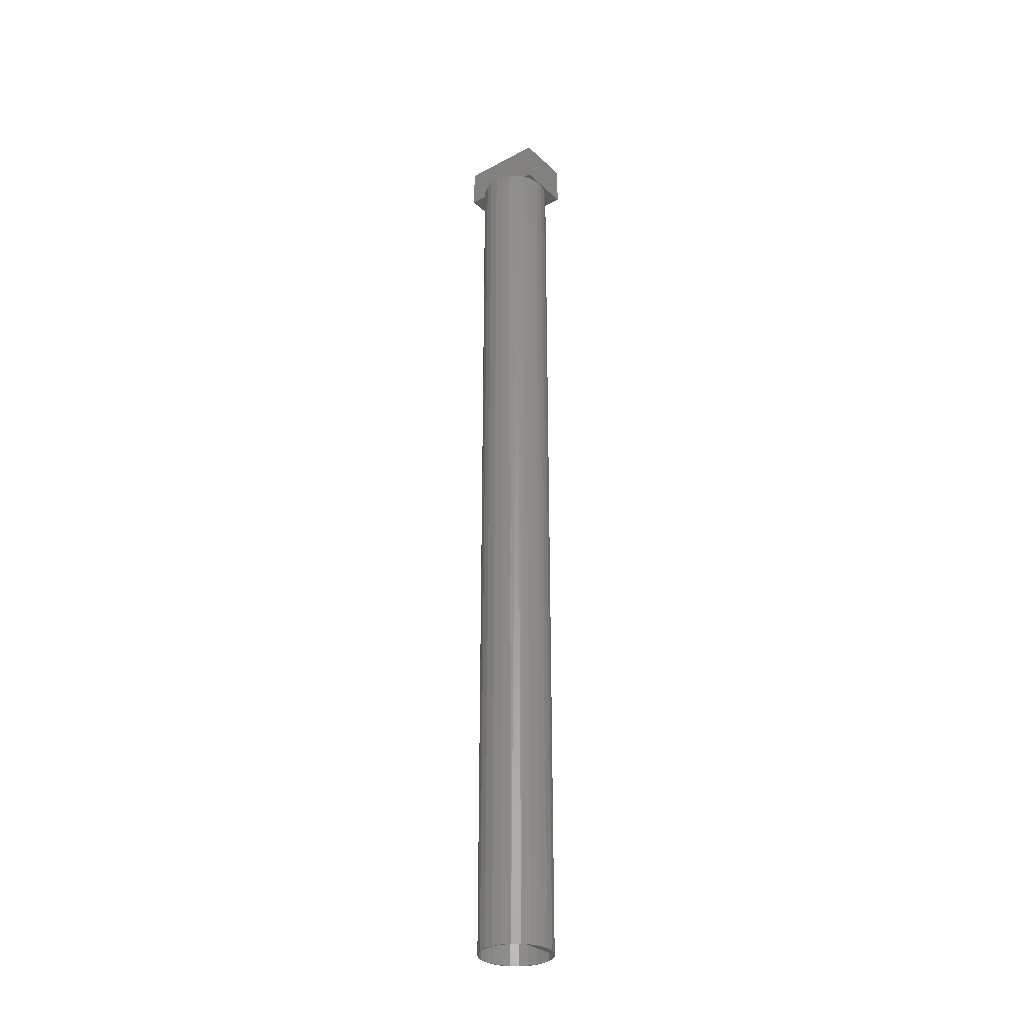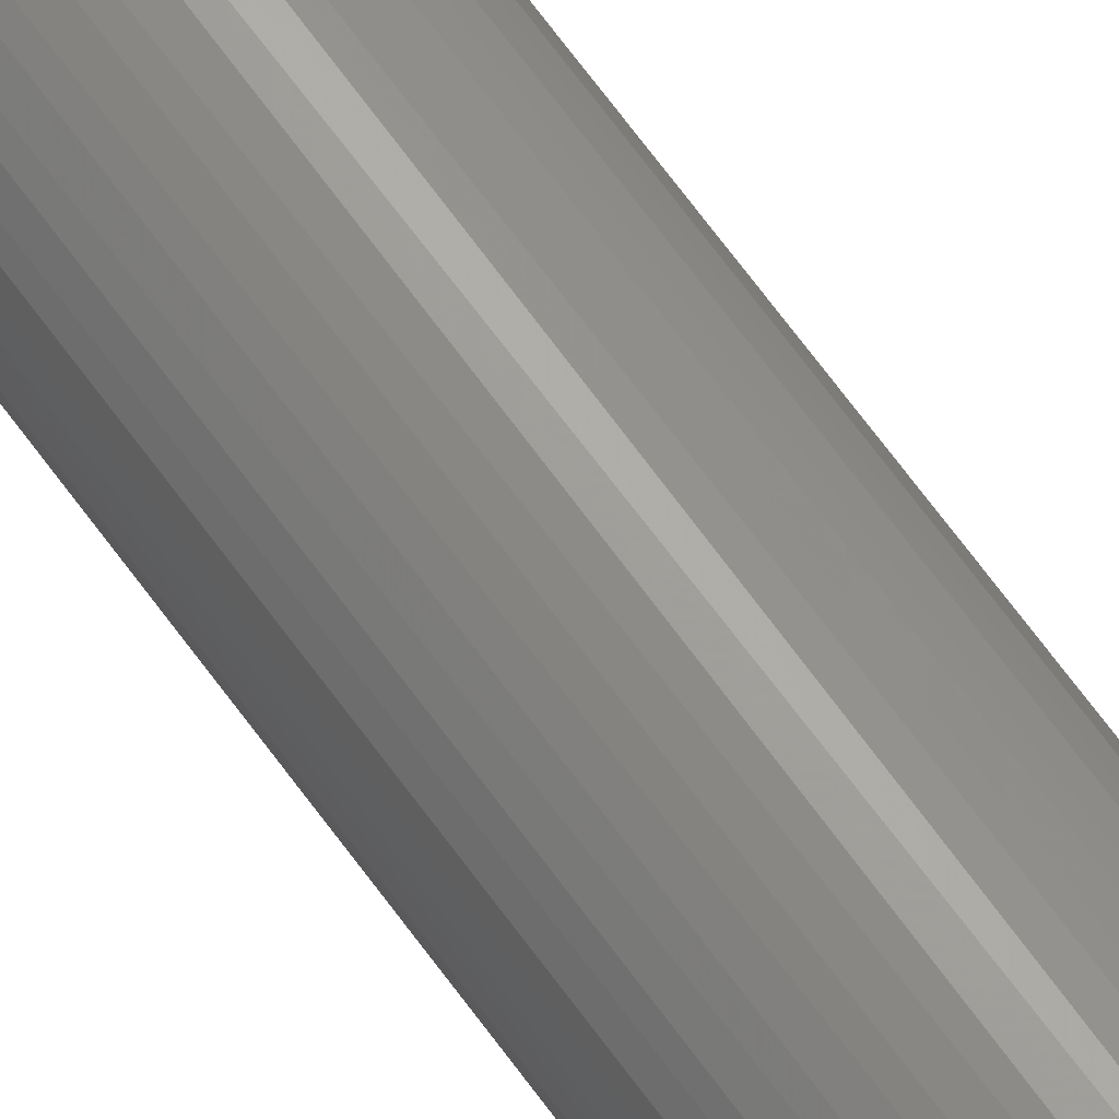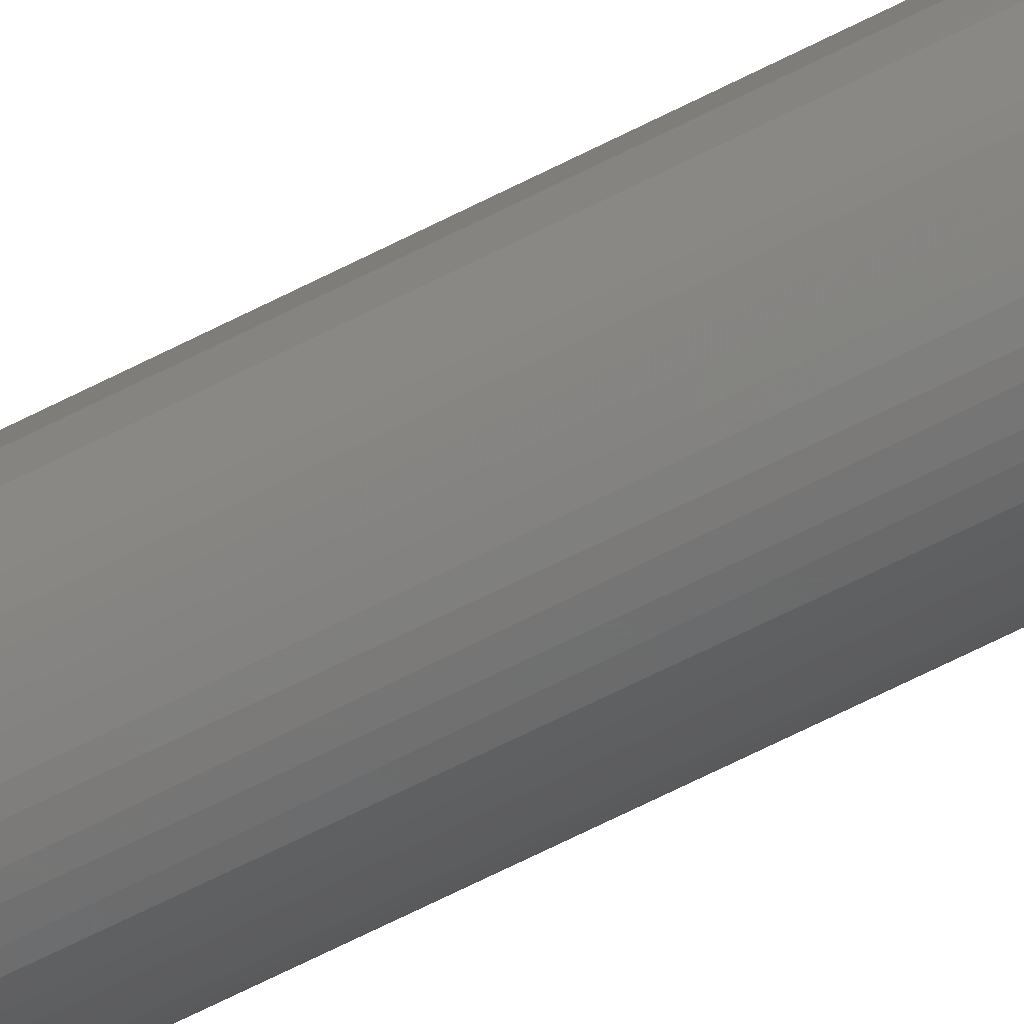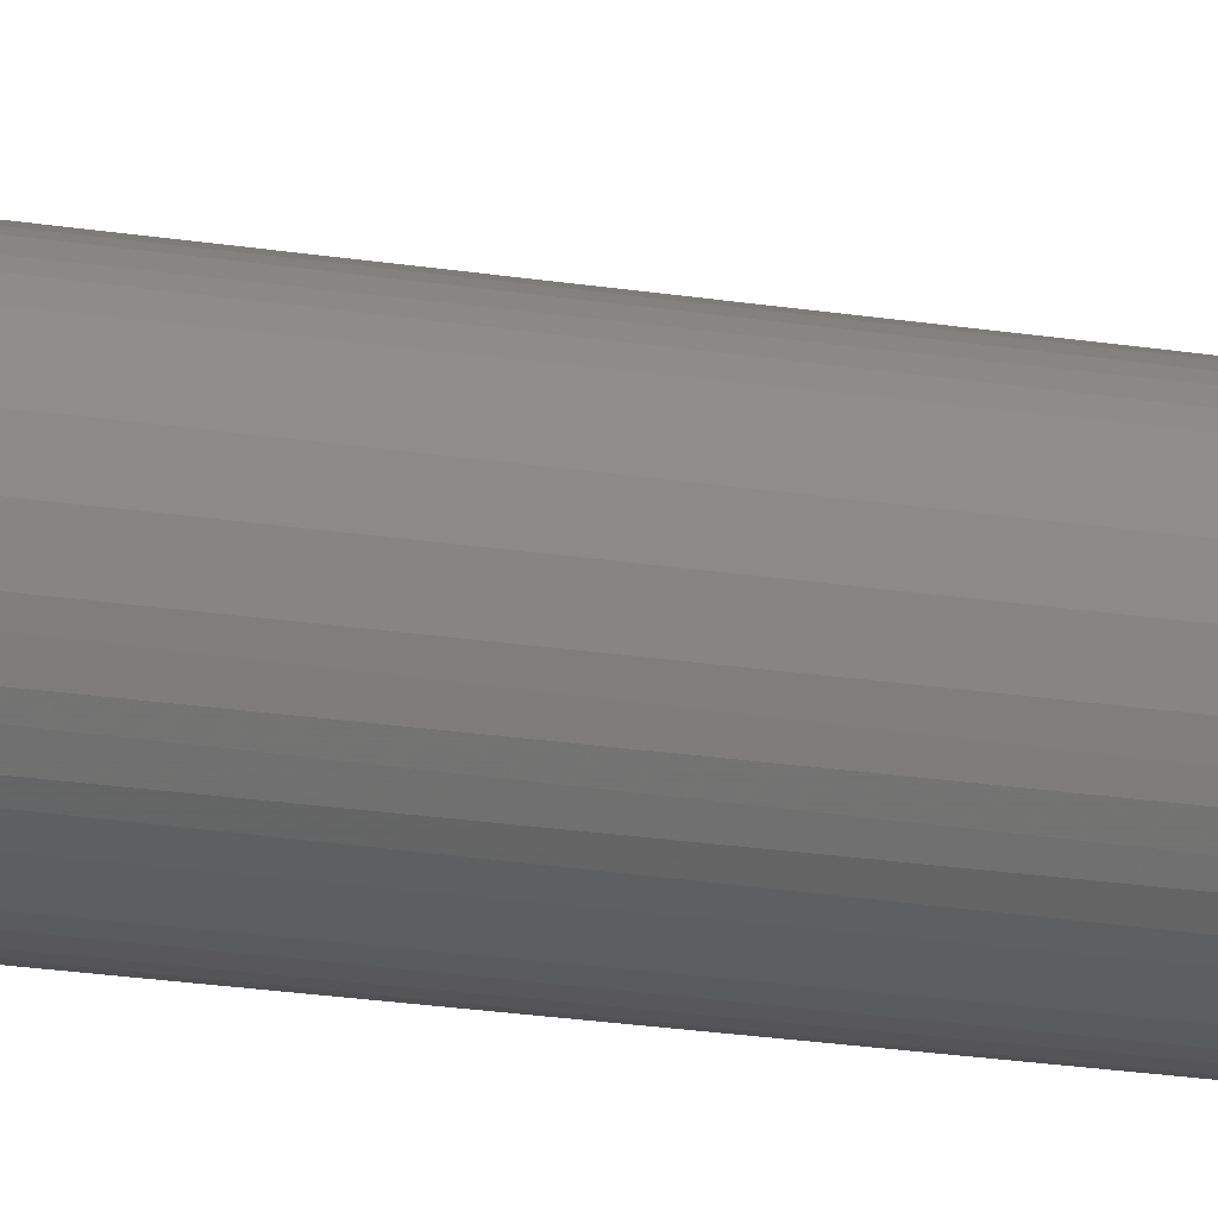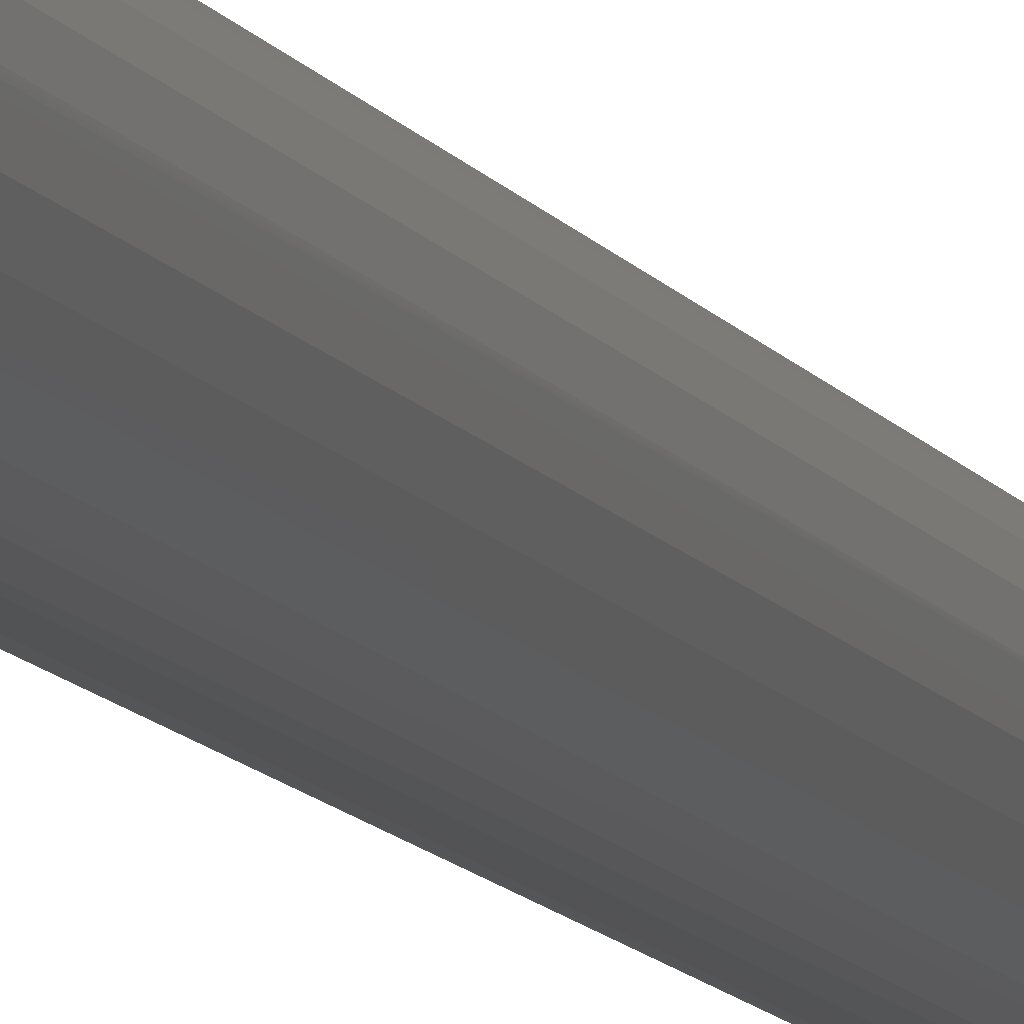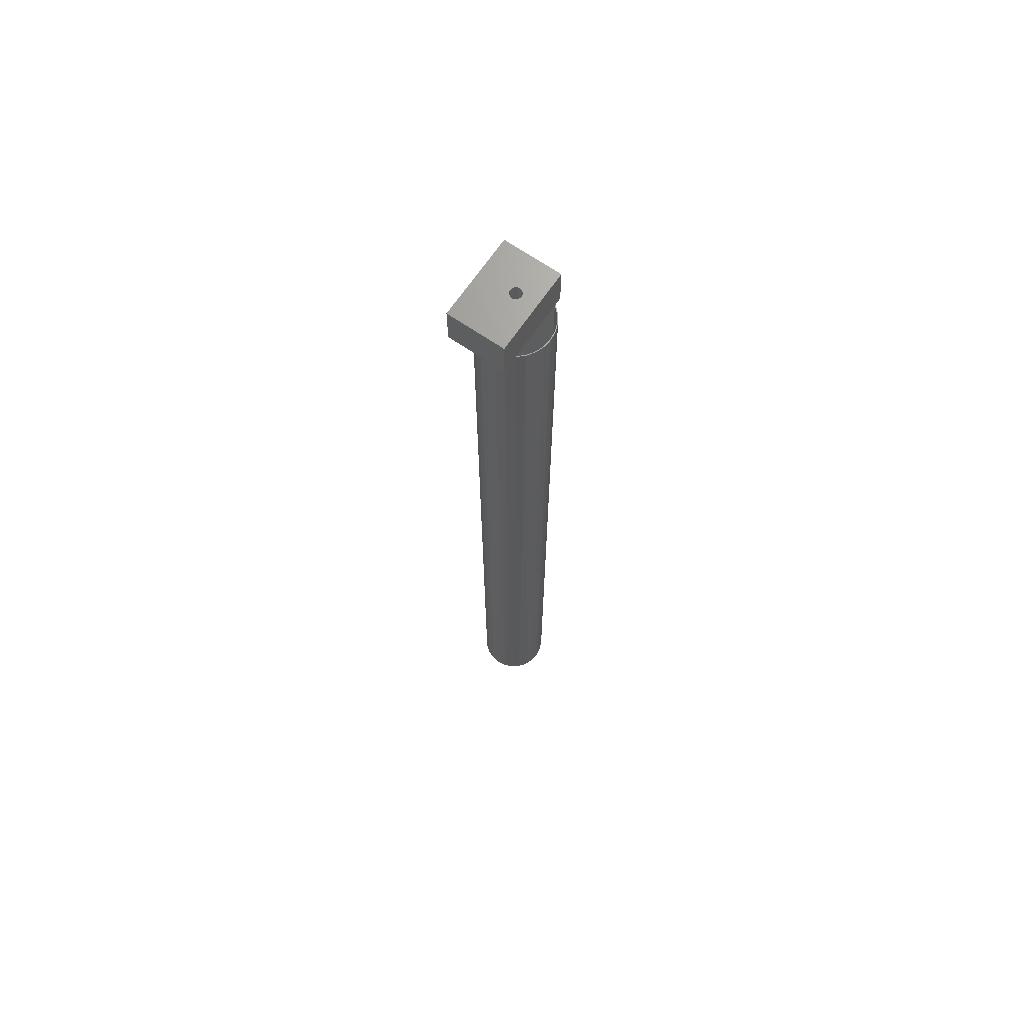
<metadata>
{"format":"stl","ext":"stl","renderer":"f3d","projection":"perspective","resolution":1024,"background":"white","views":[{"elev":-30.8,"azim":-52.5,"up":"+Z"},{"elev":67.3,"azim":-36.0,"up":"+Y"},{"elev":-67.4,"azim":-63.0,"up":"+Y"},{"elev":-13.6,"azim":-113.9,"up":"+Y"},{"elev":-10.1,"azim":17.8,"up":"+Y"},{"elev":68.8,"azim":-145.6,"up":"+Z"}]}
</metadata>
<code>
# stl→obj: 152 verts, 308 faces
v 0.4533 0.2093 27.12
v 0.6777 0.08901 27.12
v 0.4533 1e-06 27.12
v 0.9243 0.02543 27.12
v 1.179 0.02222 27.12
v 2.13 1e-06 27.12
v 1.427 0.07955 27.12
v 1.655 0.1942 27.12
v 1.848 0.3595 27.12
v 1.997 0.5661 27.12
v 2.093 0.8021 27.12
v 2.13 1.054 27.12
v 2.13 1.108 27.12
v 2.093 1.36 27.12
v 2.13 2.44 27.12
v 1.997 1.596 27.12
v 1.848 1.803 27.12
v 1.655 1.968 27.12
v 1.427 2.083 27.12
v 1.179 2.14 27.12
v 0.4533 2.44 27.12
v 0.9243 2.137 27.12
v 0.6777 2.073 27.12
v 0.4533 1.953 27.12
v 1.224 1.097 28.36
v 1.224 1.097 27.12
v 1.23 1.054 28.36
v 1.23 1.054 27.12
v 1.224 1.011 28.36
v 1.224 1.011 27.12
v 1.208 0.9716 28.36
v 1.208 0.9716 27.12
v 1.182 0.9374 28.36
v 1.182 0.9374 27.12
v 1.148 0.9112 28.36
v 1.148 0.9112 27.12
v 1.108 0.8947 28.36
v 1.108 0.8947 27.12
v 1.065 0.8891 28.36
v 1.065 0.8891 27.12
v 1.022 0.8947 28.36
v 1.022 0.8947 27.12
v 0.9825 0.9112 28.36
v 0.9825 0.9112 27.12
v 0.9483 0.9374 28.36
v 0.9483 0.9374 27.12
v 0.9221 0.9716 28.36
v 0.9221 0.9716 27.12
v 0.9056 1.011 28.36
v 0.9056 1.011 27.12
v 0.9 1.054 28.36
v 0.9 1.054 27.12
v 0.9056 1.097 28.36
v 0.9056 1.097 27.12
v 0.9221 1.137 28.36
v 0.9221 1.137 27.12
v 0.9483 1.171 28.36
v 0.9483 1.171 27.12
v 0.9825 1.197 28.36
v 0.9825 1.197 27.12
v 1.022 1.213 28.36
v 1.022 1.213 27.12
v 1.065 1.219 28.36
v 1.065 1.219 27.12
v 1.108 1.213 28.36
v 1.108 1.213 27.12
v 1.148 1.197 28.36
v 1.148 1.197 27.12
v 1.182 1.171 28.36
v 1.182 1.171 27.12
v 1.208 1.137 28.36
v 1.208 1.137 27.12
v 0.4533 2.44 28.36
v 0.4533 1.922 27.12
v 0.4533 1e-06 28.36
v 0.4533 0.2411 27.12
v 2.13 2.44 28.36
v 2.13 1e-06 28.36
v 1.678 0.2411 27.12
v 0.6916 2.052 27.12
v 0.9554 2.115 27.12
v 1.227 2.108 27.12
v 1.487 2.032 27.12
v 1.718 1.89 27.12
v 1.906 1.694 27.12
v 2.035 1.455 27.12
v 2.099 1.192 27.12
v 2.092 0.9203 27.12
v 2.016 0.66 27.12
v 1.875 0.4283 27.12
v 2.13 1.09 27.12
v 2.13 1.072 27.12
v 1.678 0.2411 1e-06
v 0.4518 0.2411 1e-06
v 0.4518 0.2411 27.12
v 0.2729 0.4072 27.12
v 0.2623 0.4198 1e-06
v 0.1376 0.6104 27.12
v 0.1232 0.64 1e-06
v 0.05344 0.8395 27.12
v 0.04312 0.8878 1e-06
v 0.025 1.082 27.12
v 0.02714 1.148 1e-06
v 0.05386 1.324 27.12
v 0.07626 1.404 1e-06
v 0.1384 1.553 27.12
v 0.1874 1.639 1e-06
v 0.2741 1.756 27.12
v 0.3536 1.84 1e-06
v 0.5644 1.993 1e-06
v 0.8066 2.088 1e-06
v 1.065 2.121 1e-06
v 1.323 2.088 1e-06
v 1.566 1.993 1e-06
v 1.776 1.84 1e-06
v 1.943 1.639 1e-06
v 2.054 1.404 1e-06
v 2.103 1.148 1e-06
v 2.087 0.8878 1e-06
v 2.007 0.64 1e-06
v 1.868 0.4198 1e-06
v 2.094 1.357 1e-06
v 2.13 1.081 1e-06
v 1.987 1.614 1e-06
v 1.818 1.834 1e-06
v 1.598 2.003 1e-06
v 1.341 2.11 1e-06
v 1.065 2.146 1e-06
v 0.7894 2.11 1e-06
v 0.5325 2.003 1e-06
v 0.3119 1.834 1e-06
v 0.2638 1.783 27.12
v 0.1427 1.614 1e-06
v 0.1201 1.572 27.12
v 0.03629 1.357 1e-06
v 0.03046 1.334 27.12
v 1e-06 1.081 1e-06
v 1e-06 1.081 27.12
v 0.03046 0.8282 27.12
v 0.03629 0.8055 1e-06
v 0.1201 0.5898 27.12
v 0.1427 0.5486 1e-06
v 0.2638 0.3795 27.12
v 0.3119 0.328 1e-06
v 0.5325 0.1588 1e-06
v 0.7894 0.05239 1e-06
v 1.065 0.0161 1e-06
v 1.341 0.05239 1e-06
v 1.598 0.1588 1e-06
v 1.818 0.328 1e-06
v 1.987 0.5486 1e-06
v 2.094 0.8055 1e-06
f 1 2 3
f 3 2 4
f 3 4 5
f 3 5 6
f 6 5 7
f 6 7 8
f 8 9 6
f 6 9 10
f 6 10 11
f 11 12 6
f 13 14 15
f 15 14 16
f 15 16 17
f 17 18 15
f 15 18 19
f 15 19 20
f 15 20 21
f 21 20 22
f 21 22 23
f 23 24 21
f 25 26 27
f 27 26 28
f 27 28 29
f 29 28 30
f 29 30 31
f 31 30 32
f 31 32 33
f 33 32 34
f 33 34 35
f 35 34 36
f 35 36 37
f 37 36 38
f 37 38 39
f 39 38 40
f 39 40 41
f 41 40 42
f 41 42 43
f 43 42 44
f 43 44 45
f 45 44 46
f 45 46 47
f 47 46 48
f 47 48 49
f 49 48 50
f 49 50 51
f 51 50 52
f 51 52 53
f 53 52 54
f 53 54 55
f 55 54 56
f 55 56 57
f 57 56 58
f 57 58 59
f 59 58 60
f 59 60 61
f 61 60 62
f 61 62 63
f 63 62 64
f 63 64 65
f 65 64 66
f 65 66 67
f 67 66 68
f 67 68 69
f 69 68 70
f 69 70 71
f 71 70 72
f 71 72 25
f 25 72 26
f 21 24 73
f 73 24 74
f 73 74 75
f 75 74 76
f 75 76 1
f 1 3 75
f 15 21 77
f 77 21 73
f 6 12 78
f 78 12 13
f 78 13 77
f 77 13 15
f 3 6 75
f 75 6 78
f 29 78 27
f 27 78 77
f 27 77 25
f 25 77 71
f 71 77 69
f 69 77 67
f 67 77 65
f 65 77 73
f 65 73 63
f 63 73 61
f 61 73 59
f 59 73 57
f 57 73 55
f 55 73 53
f 53 73 51
f 51 73 75
f 51 75 49
f 49 75 47
f 47 75 45
f 45 75 43
f 43 75 41
f 41 75 39
f 39 75 37
f 37 75 78
f 37 78 35
f 35 78 33
f 33 78 31
f 31 78 29
f 76 40 79
f 79 40 38
f 79 38 36
f 74 52 76
f 76 52 50
f 76 50 48
f 80 60 74
f 74 60 58
f 74 58 56
f 60 80 62
f 62 80 81
f 62 81 64
f 64 81 82
f 64 82 66
f 66 82 83
f 66 83 68
f 68 83 84
f 68 84 70
f 70 84 85
f 70 85 72
f 72 85 86
f 72 86 26
f 26 86 87
f 26 87 28
f 28 87 88
f 28 88 30
f 30 88 89
f 30 89 32
f 32 89 90
f 32 90 34
f 34 90 79
f 34 79 36
f 56 54 74
f 74 54 52
f 48 46 76
f 76 46 44
f 76 44 42
f 42 40 76
f 13 12 91
f 91 12 92
f 79 93 76
f 76 93 94
f 76 94 95
f 95 94 96
f 96 94 97
f 96 97 98
f 98 97 99
f 98 99 100
f 100 99 101
f 100 101 102
f 102 101 103
f 102 103 104
f 104 103 105
f 104 105 106
f 106 105 107
f 106 107 108
f 108 107 109
f 108 109 74
f 74 109 110
f 74 110 80
f 80 110 111
f 80 111 81
f 81 111 112
f 81 112 82
f 82 112 113
f 82 113 83
f 83 113 114
f 83 114 84
f 84 114 115
f 84 115 85
f 85 115 116
f 85 116 86
f 86 116 117
f 86 117 87
f 87 117 118
f 87 118 88
f 88 118 119
f 88 119 89
f 89 119 120
f 89 120 90
f 90 120 121
f 90 121 79
f 79 121 93
f 122 13 123
f 123 13 91
f 123 91 92
f 124 16 122
f 122 16 14
f 122 14 13
f 16 124 17
f 17 124 125
f 17 125 18
f 18 125 126
f 18 126 19
f 19 126 127
f 19 127 20
f 20 127 128
f 20 128 22
f 22 128 129
f 22 129 23
f 23 129 130
f 23 130 24
f 24 130 131
f 24 131 132
f 132 131 133
f 132 133 134
f 134 133 135
f 134 135 136
f 136 135 137
f 136 137 138
f 138 137 139
f 139 137 140
f 139 140 141
f 141 140 142
f 141 142 143
f 143 142 144
f 143 144 1
f 1 144 145
f 1 145 2
f 2 145 146
f 2 146 4
f 4 146 147
f 4 147 5
f 5 147 148
f 5 148 7
f 7 148 149
f 7 149 8
f 8 149 150
f 8 150 9
f 9 150 151
f 9 151 10
f 10 151 152
f 10 152 11
f 11 152 12
f 12 152 123
f 12 123 92
f 121 150 93
f 93 150 149
f 93 149 148
f 150 121 151
f 151 121 120
f 151 120 152
f 152 120 119
f 152 119 123
f 123 119 118
f 123 118 122
f 122 118 117
f 122 117 124
f 124 117 116
f 124 116 125
f 125 116 115
f 125 115 126
f 126 115 114
f 126 114 127
f 127 114 113
f 127 113 128
f 128 113 112
f 128 112 111
f 128 111 129
f 129 111 110
f 129 110 130
f 130 110 109
f 130 109 131
f 131 109 107
f 131 107 133
f 133 107 105
f 133 105 135
f 135 105 103
f 135 103 137
f 137 103 101
f 137 101 140
f 140 101 99
f 140 99 142
f 142 99 97
f 142 97 144
f 144 97 94
f 144 94 145
f 145 94 146
f 146 94 93
f 146 93 147
f 147 93 148
f 76 95 1
f 1 95 96
f 1 96 143
f 143 96 98
f 143 98 141
f 141 98 100
f 141 100 139
f 139 100 102
f 139 102 138
f 138 102 136
f 136 102 104
f 136 104 134
f 134 104 106
f 134 106 132
f 132 106 108
f 132 108 24
f 24 108 74

</code>
